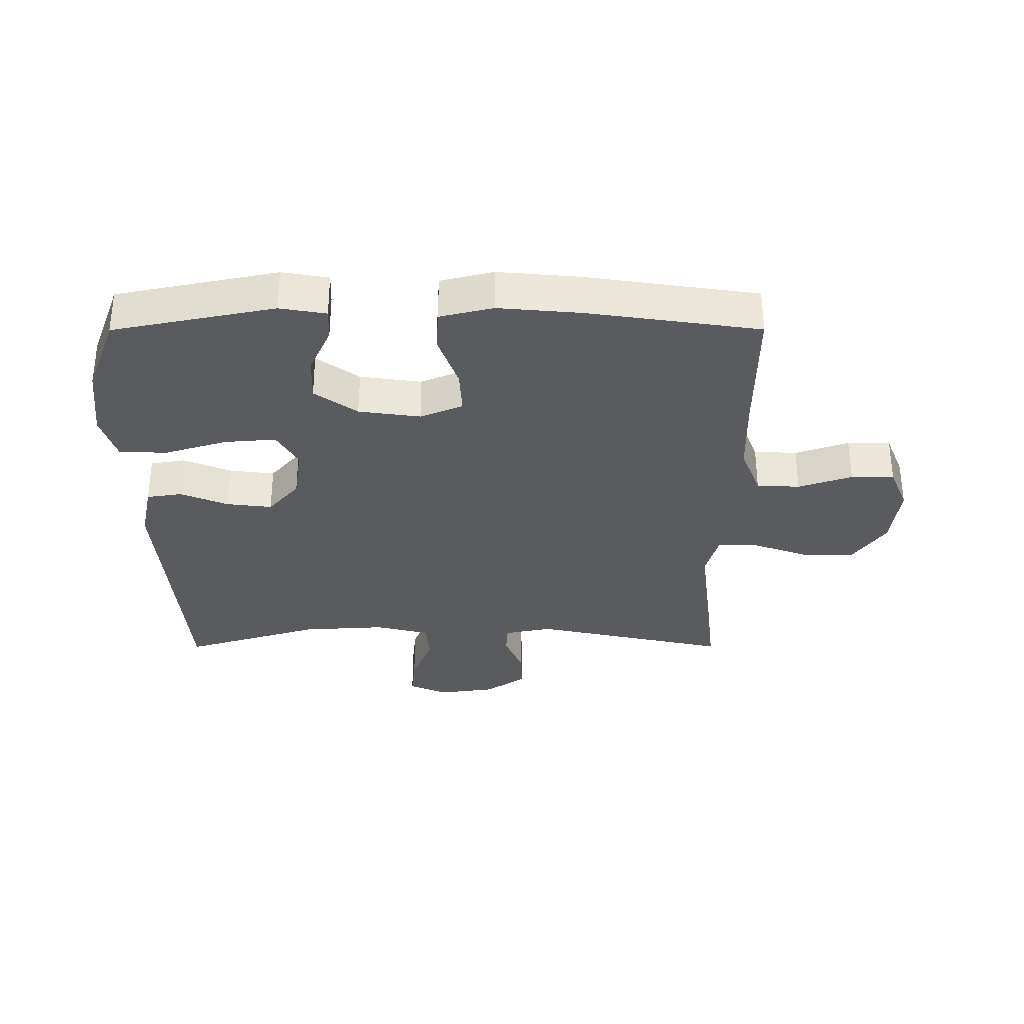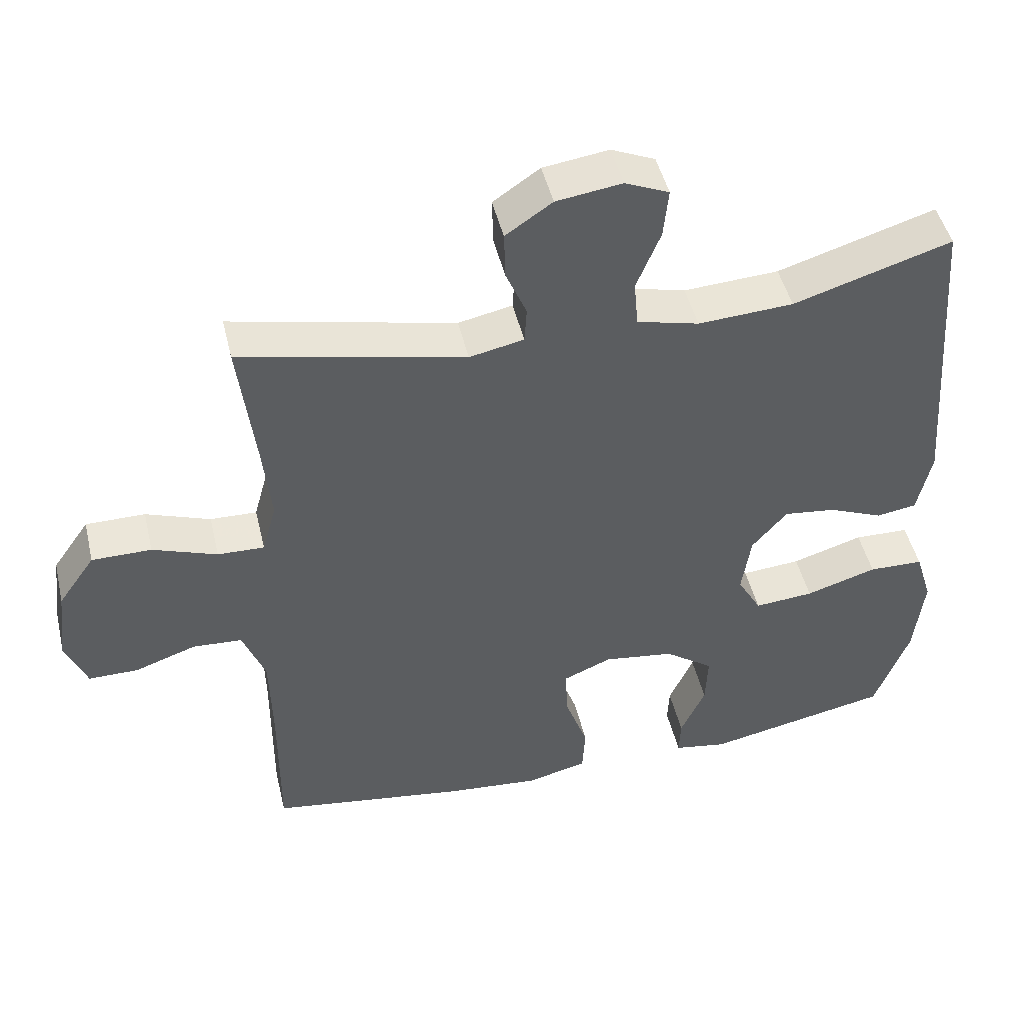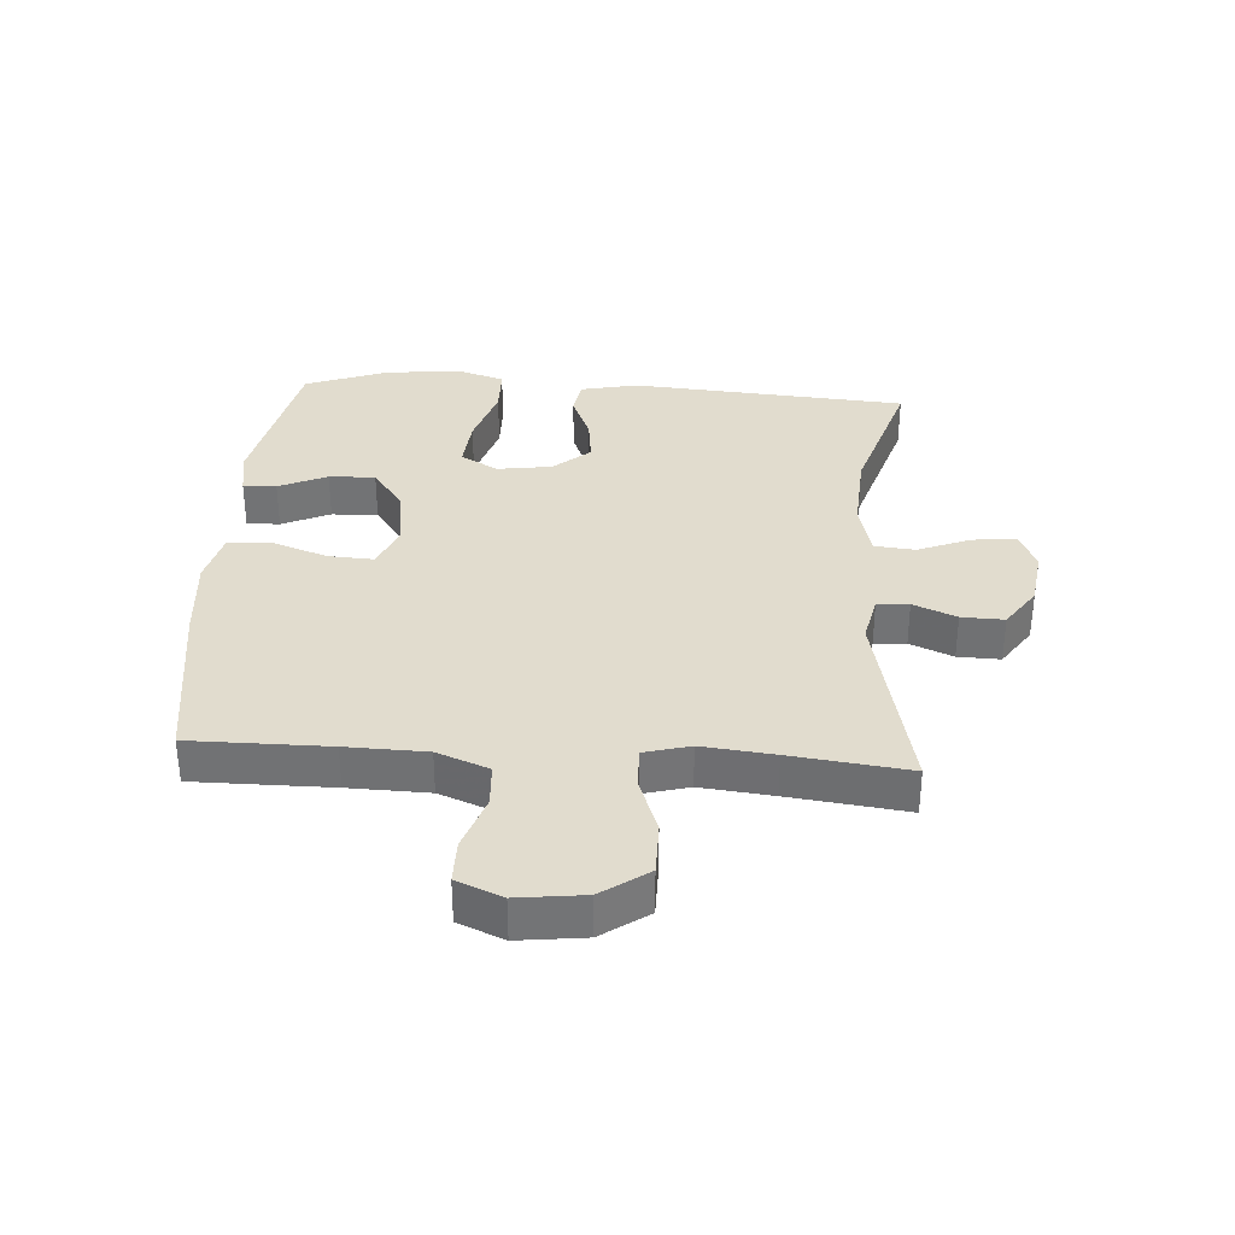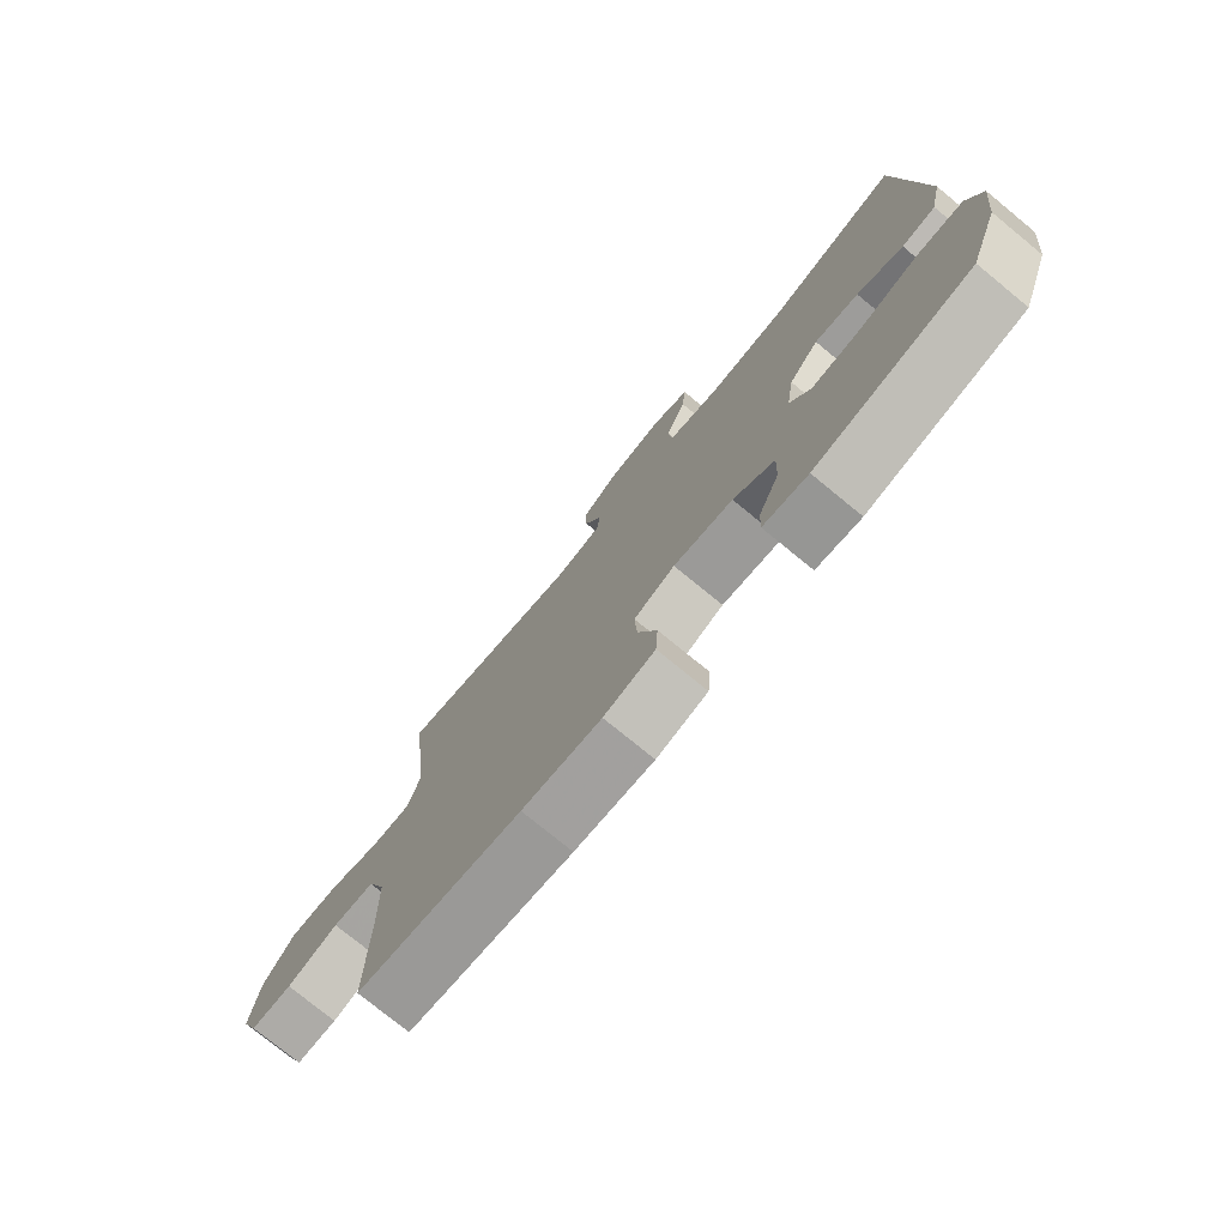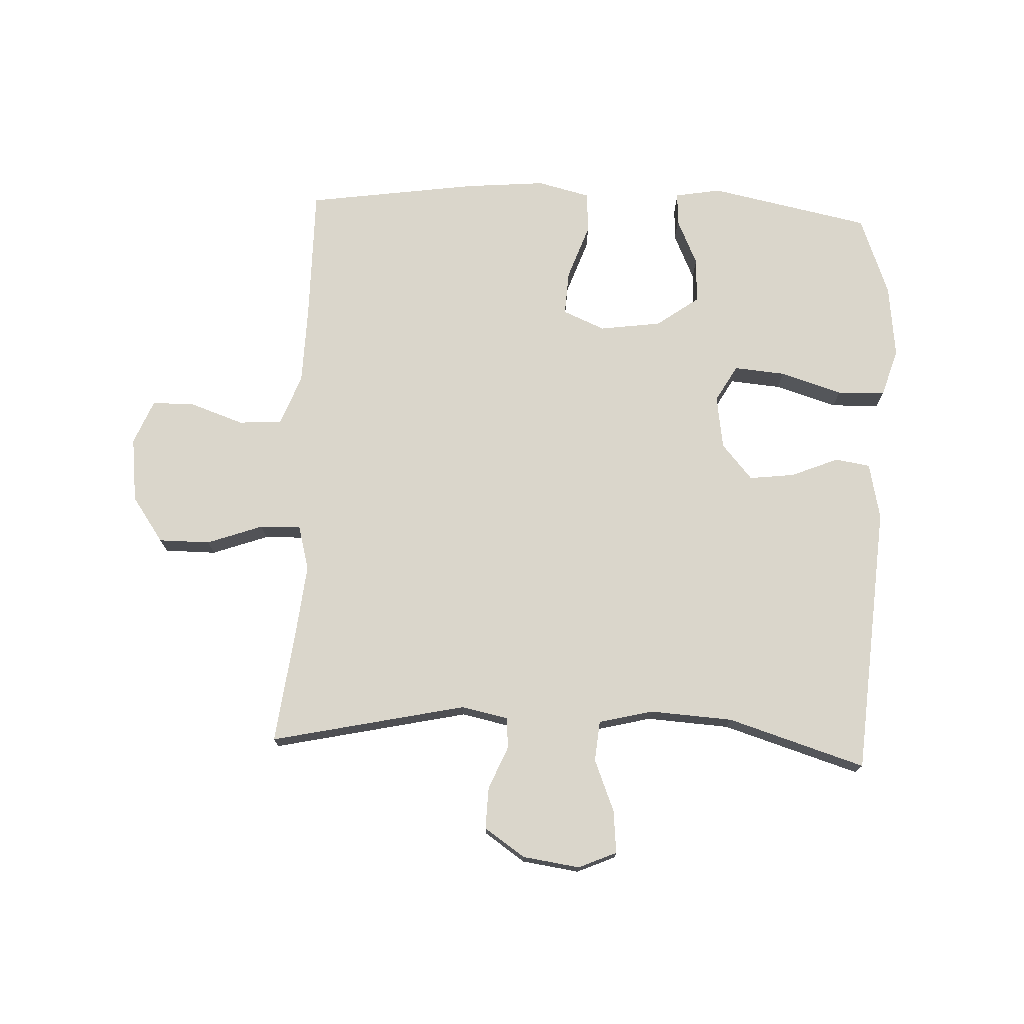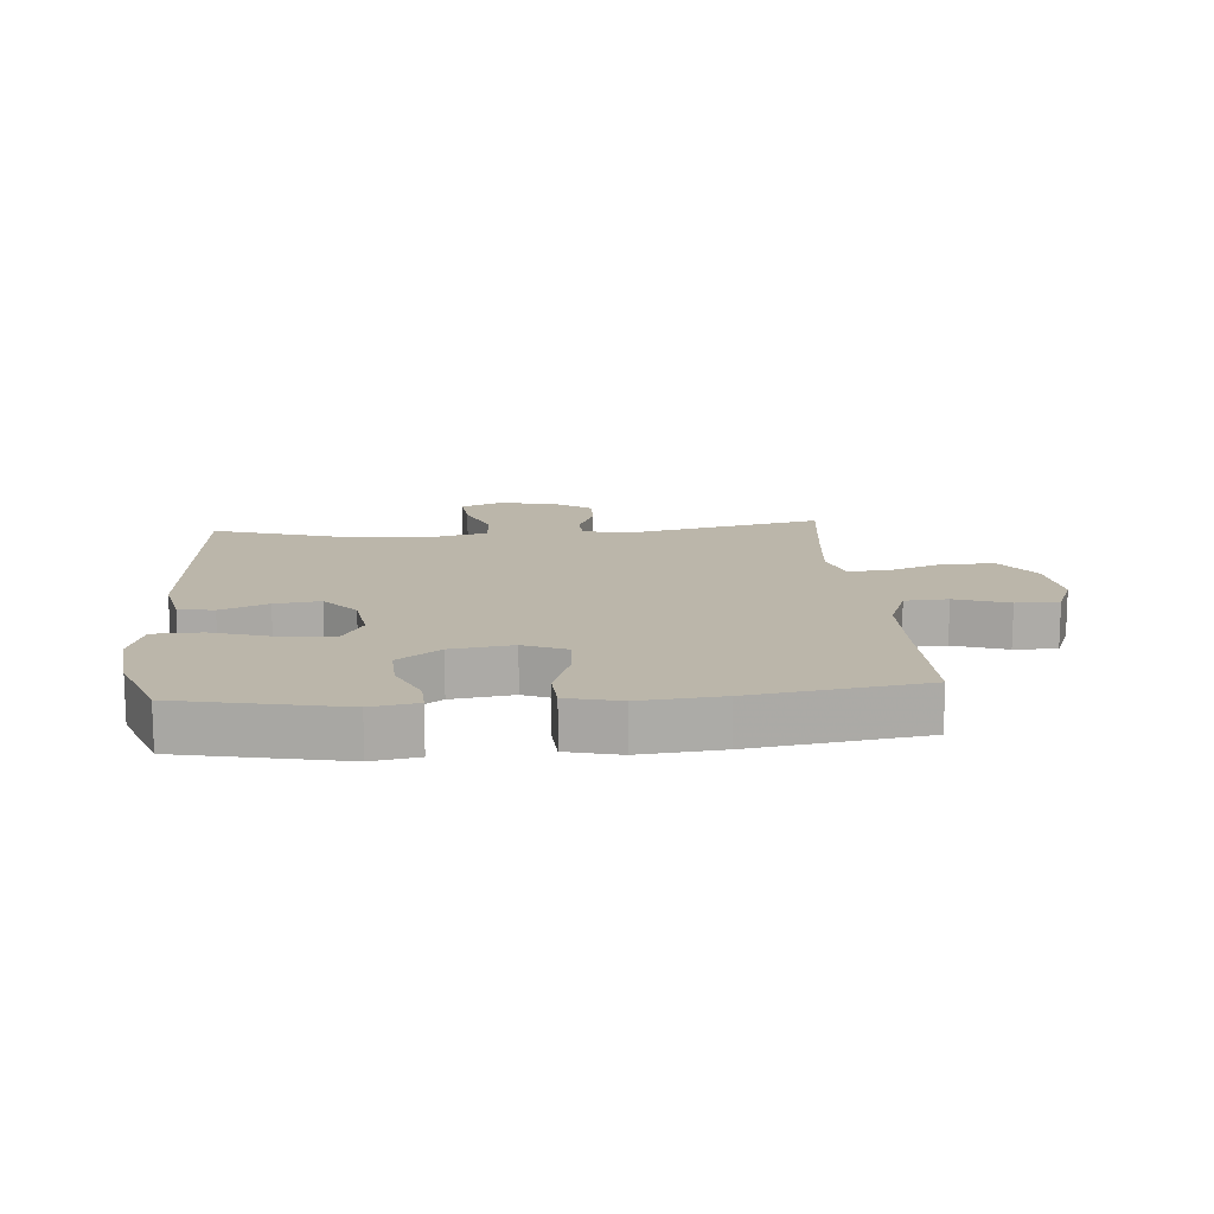
<metadata>
{"format":"obj","ext":"obj","renderer":"f3d","projection":"perspective","resolution":1024,"background":"white","views":[{"elev":-32.7,"azim":-179.9,"up":"+Y"},{"elev":47.1,"azim":-13.3,"up":"+Z"},{"elev":34.1,"azim":-86.1,"up":"+Y"},{"elev":-76.4,"azim":50.7,"up":"+Z"},{"elev":74.0,"azim":2.6,"up":"+Y"},{"elev":14.0,"azim":175.3,"up":"+Y"}]}
</metadata>
<code>
v -0.5 0.07 0.5
v -0.182 0.07 0.43
v -0.105 0.07 0.446
v -0.102 0.07 0.497
v -0.131 0.07 0.566
v -0.133 0.07 0.634
v -0.067 0.07 0.679
v 0.026 0.07 0.692
v 0.088 0.07 0.665
v 0.081 0.07 0.595
v 0.047 0.07 0.511
v 0.053 0.07 0.445
v 0.141 0.07 0.423
v 0.276 0.07 0.431
v 0.5 0.07 0.5
v 0.533 0.07 0.058
v 0.513 0.07 -0.034
v 0.456 0.07 -0.043
v 0.379 0.07 -0.011
v 0.305 0.07 -0.002
v 0.255 0.07 -0.06
v 0.242 0.07 -0.147
v 0.276 0.07 -0.207
v 0.36 0.07 -0.2
v 0.461 0.07 -0.169
v 0.539 0.07 -0.171
v 0.563 0.07 -0.249
v 0.549 0.07 -0.37
v 0.5 0.07 -0.5
v 0.238 0.07 -0.553
v 0.163 0.07 -0.54
v 0.165 0.07 -0.487
v 0.2 0.07 -0.41
v 0.203 0.07 -0.336
v 0.134 0.07 -0.286
v 0.034 0.07 -0.272
v -0.035 0.07 -0.301
v -0.031 0.07 -0.374
v 0.001 0.07 -0.464
v -0.003 0.07 -0.532
v -0.089 0.07 -0.553
v -0.222 0.07 -0.541
v -0.5 0.07 -0.5
v -0.499 0.07 -0.279
v -0.502 0.07 -0.151
v -0.534 0.07 -0.068
v -0.604 0.07 -0.064
v -0.691 0.07 -0.094
v -0.761 0.07 -0.094
v -0.791 0.07 -0.021
v -0.778 0.07 0.085
v -0.726 0.07 0.159
v -0.642 0.07 0.159
v -0.551 0.07 0.126
v -0.485 0.07 0.124
v -0.465 0.07 0.197
v -0.477 0.07 0.312
v -0.5 0 0.5
v -0.182 0 0.43
v -0.105 0 0.446
v -0.102 0 0.497
v -0.131 0 0.566
v -0.133 0 0.634
v -0.067 0 0.679
v 0.026 0 0.692
v 0.088 0 0.665
v 0.081 0 0.595
v 0.047 0 0.511
v 0.053 0 0.445
v 0.141 0 0.423
v 0.276 0 0.431
v 0.5 0 0.5
v 0.533 0 0.058
v 0.513 0 -0.034
v 0.456 0 -0.043
v 0.379 0 -0.011
v 0.305 0 -0.002
v 0.255 0 -0.06
v 0.242 0 -0.147
v 0.276 0 -0.207
v 0.36 0 -0.2
v 0.461 0 -0.169
v 0.539 0 -0.171
v 0.563 0 -0.249
v 0.549 0 -0.37
v 0.5 0 -0.5
v 0.238 0 -0.553
v 0.163 0 -0.54
v 0.165 0 -0.487
v 0.2 0 -0.41
v 0.203 0 -0.336
v 0.134 0 -0.286
v 0.034 0 -0.272
v -0.035 0 -0.301
v -0.031 0 -0.374
v 0.001 0 -0.464
v -0.003 0 -0.532
v -0.089 0 -0.553
v -0.222 0 -0.541
v -0.5 0 -0.5
v -0.499 0 -0.279
v -0.502 0 -0.151
v -0.534 0 -0.068
v -0.604 0 -0.064
v -0.691 0 -0.094
v -0.761 0 -0.094
v -0.791 0 -0.021
v -0.778 0 0.085
v -0.726 0 0.159
v -0.642 0 0.159
v -0.551 0 0.126
v -0.485 0 0.124
v -0.465 0 0.197
v -0.477 0 0.312
f 51 52 53 54
f 51 54 55
f 50 51 55
f 47 48 49 50
f 46 47 50 55
f 45 46 55 56
f 41 42 43 44
f 41 44 45 56
f 38 39 40 41
f 37 38 41 56
f 30 31 32 33
f 30 33 34
f 29 30 34
f 28 29 34 35
f 24 25 26 27
f 23 24 27 28
f 16 17 18 19
f 14 15 16 19
f 13 14 19 20
f 12 13 20 21
f 8 9 10 11
f 8 11 12
f 7 8 12
f 4 5 6 7
f 3 4 7 12
f 2 3 12 21
f 57 1 2 21
f 36 37 56 57
f 35 36 57 21
f 23 28 35
f 22 23 35
f 21 22 35
f 111 110 109 108
f 112 111 108
f 112 108 107
f 107 106 105 104
f 112 107 104 103
f 113 112 103 102
f 101 100 99 98
f 113 102 101 98
f 98 97 96 95
f 113 98 95 94
f 90 89 88 87
f 91 90 87
f 91 87 86
f 92 91 86 85
f 84 83 82 81
f 85 84 81 80
f 76 75 74 73
f 76 73 72 71
f 77 76 71 70
f 78 77 70 69
f 68 67 66 65
f 69 68 65
f 69 65 64
f 64 63 62 61
f 69 64 61 60
f 78 69 60 59
f 78 59 58 114
f 114 113 94 93
f 78 114 93 92
f 92 85 80
f 92 80 79
f 92 79 78
f 1 58 59 2
f 2 59 60 3
f 3 60 61 4
f 4 61 62 5
f 5 62 63 6
f 6 63 64 7
f 7 64 65 8
f 8 65 66 9
f 9 66 67 10
f 10 67 68 11
f 11 68 69 12
f 12 69 70 13
f 13 70 71 14
f 14 71 72 15
f 15 72 73 16
f 16 73 74 17
f 17 74 75 18
f 18 75 76 19
f 19 76 77 20
f 20 77 78 21
f 21 78 79 22
f 22 79 80 23
f 23 80 81 24
f 24 81 82 25
f 25 82 83 26
f 26 83 84 27
f 27 84 85 28
f 28 85 86 29
f 29 86 87 30
f 30 87 88 31
f 31 88 89 32
f 32 89 90 33
f 33 90 91 34
f 34 91 92 35
f 35 92 93 36
f 36 93 94 37
f 37 94 95 38
f 38 95 96 39
f 39 96 97 40
f 40 97 98 41
f 41 98 99 42
f 42 99 100 43
f 43 100 101 44
f 44 101 102 45
f 45 102 103 46
f 46 103 104 47
f 47 104 105 48
f 48 105 106 49
f 49 106 107 50
f 50 107 108 51
f 51 108 109 52
f 52 109 110 53
f 53 110 111 54
f 54 111 112 55
f 55 112 113 56
f 56 113 114 57
f 57 114 58 1

</code>
